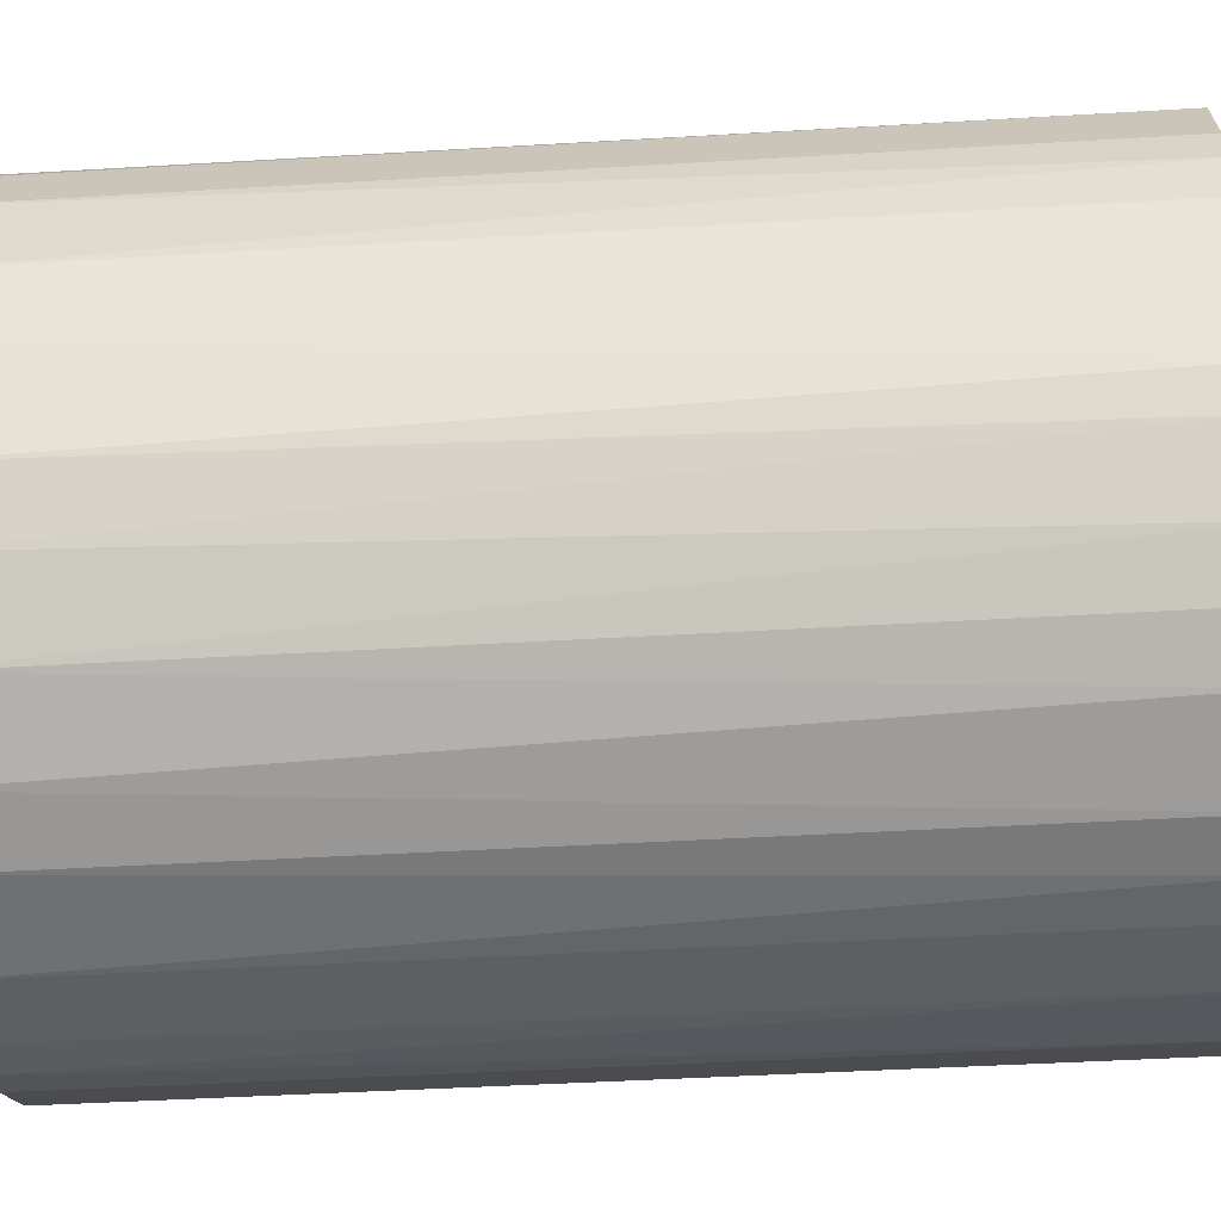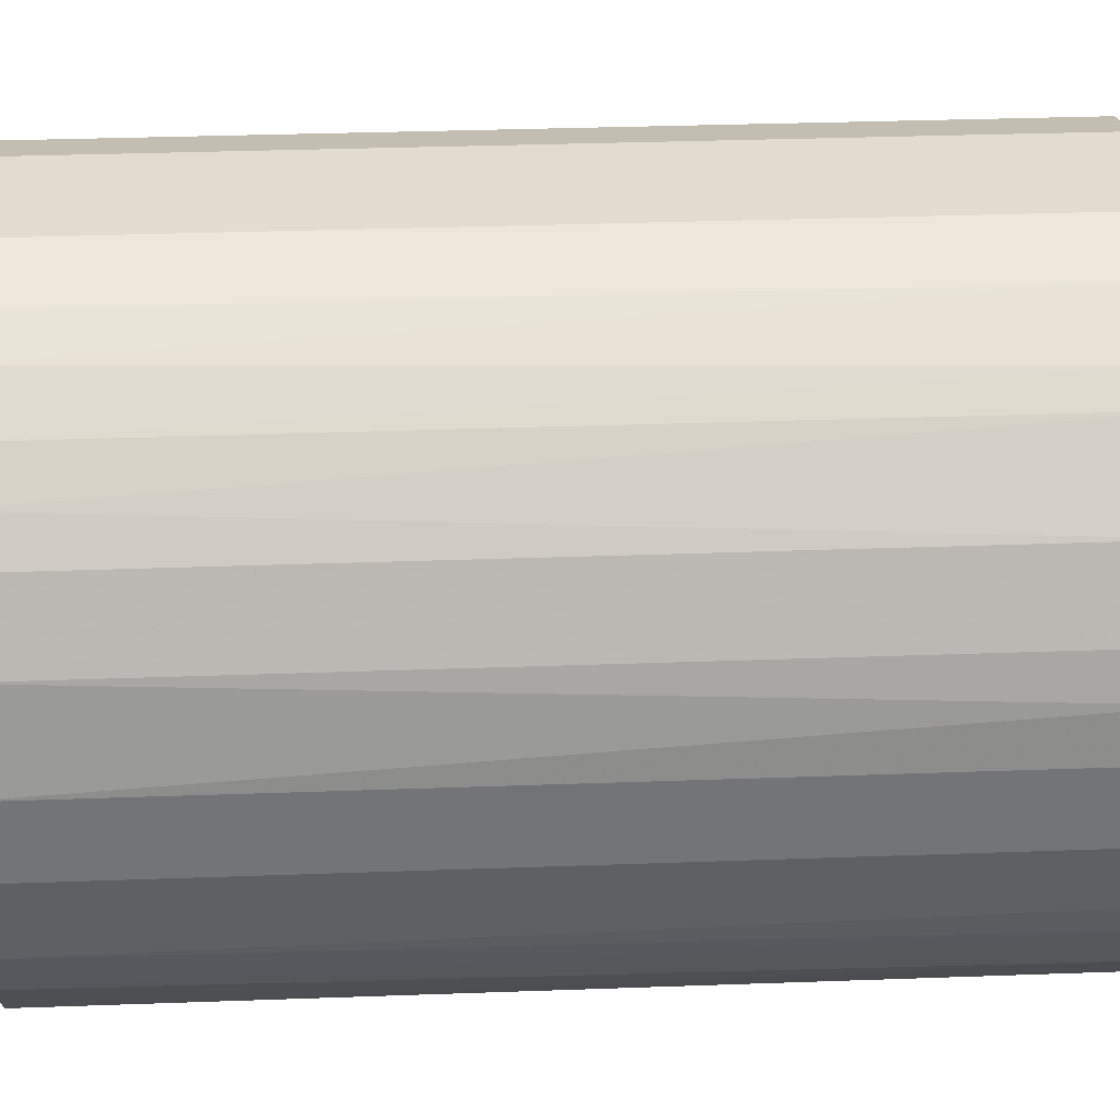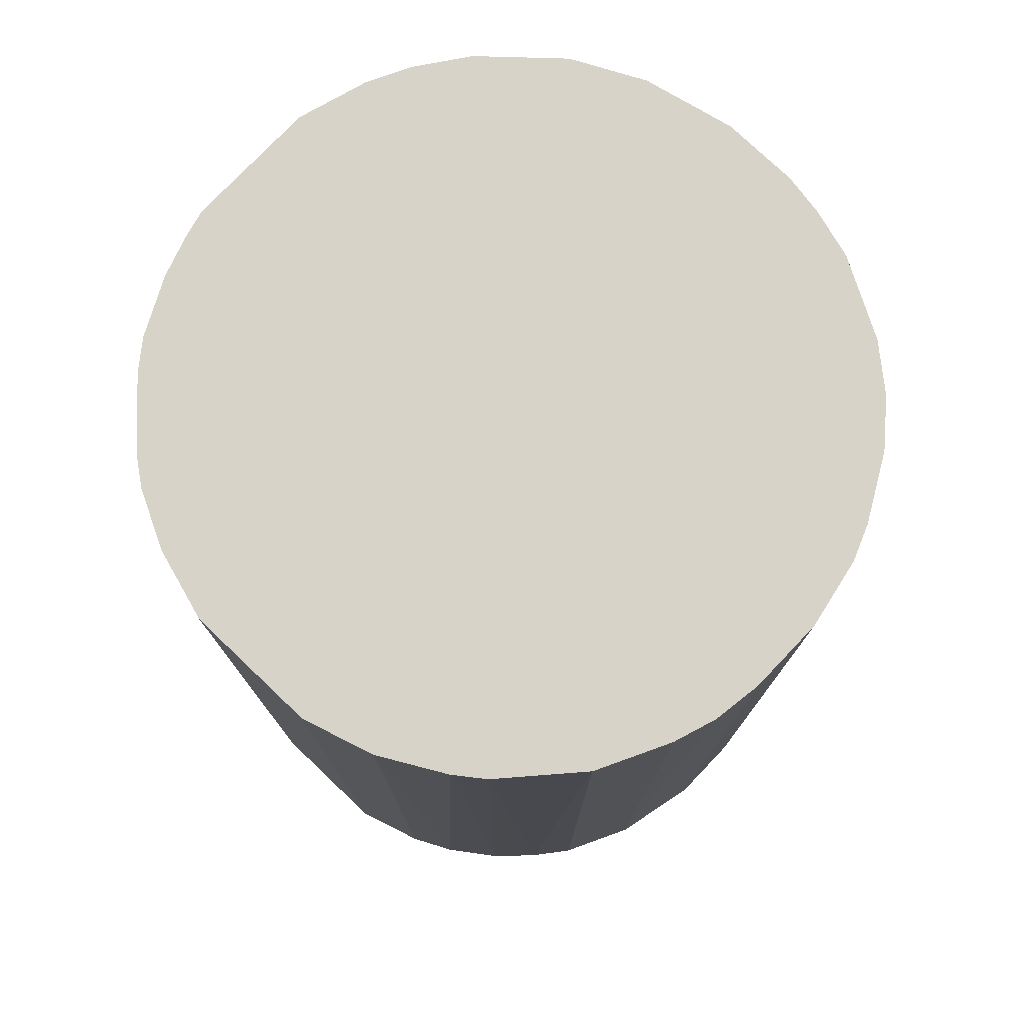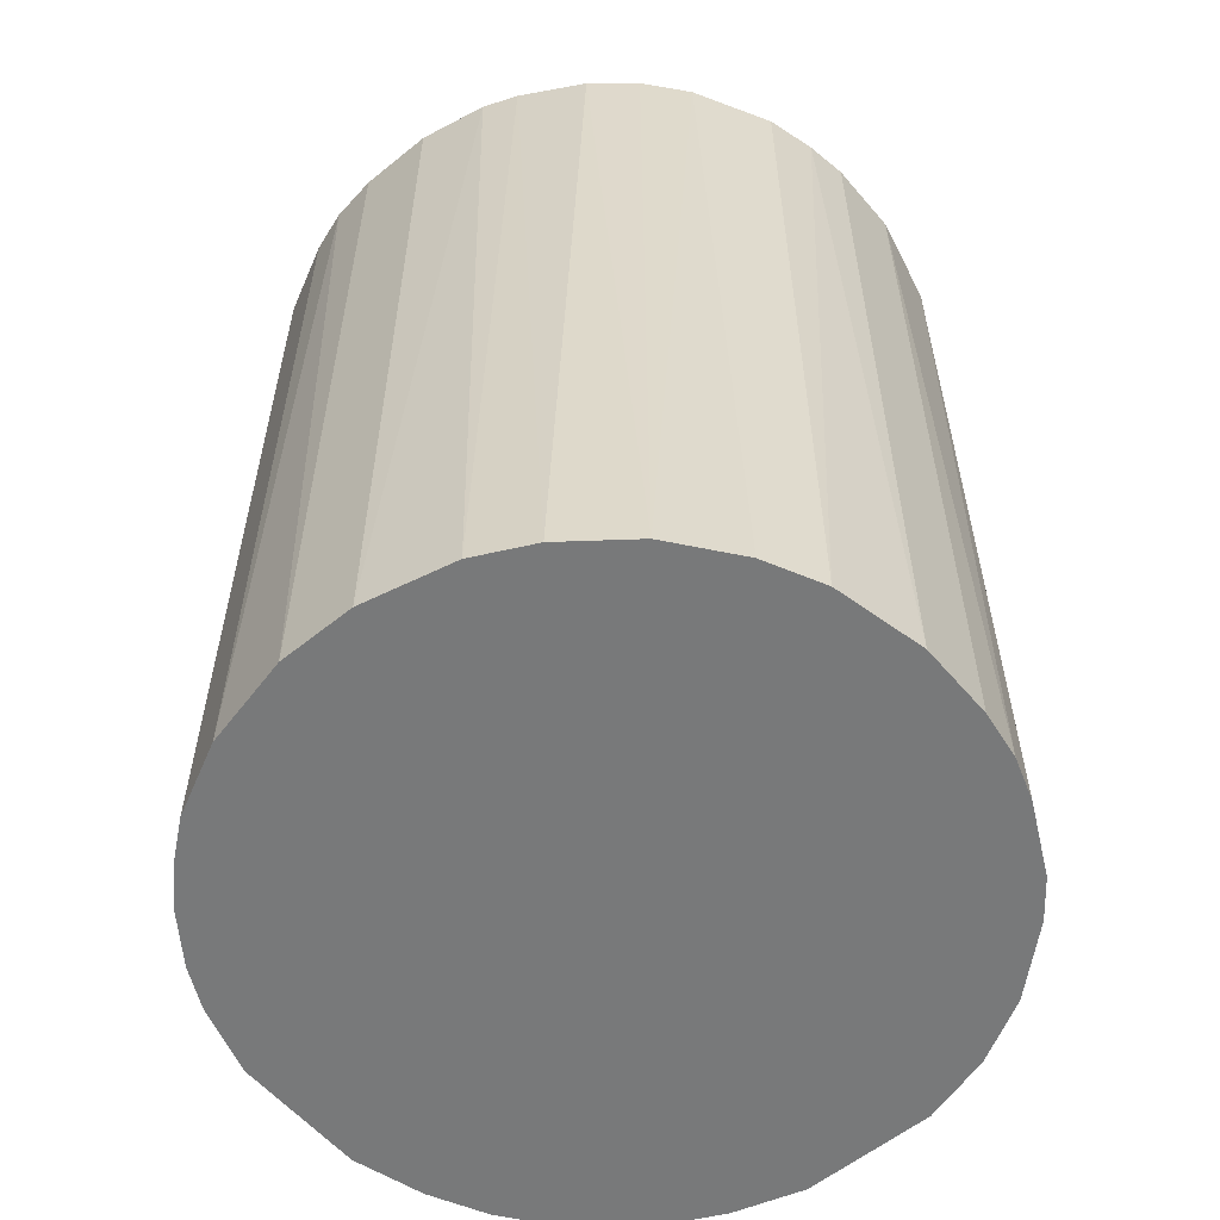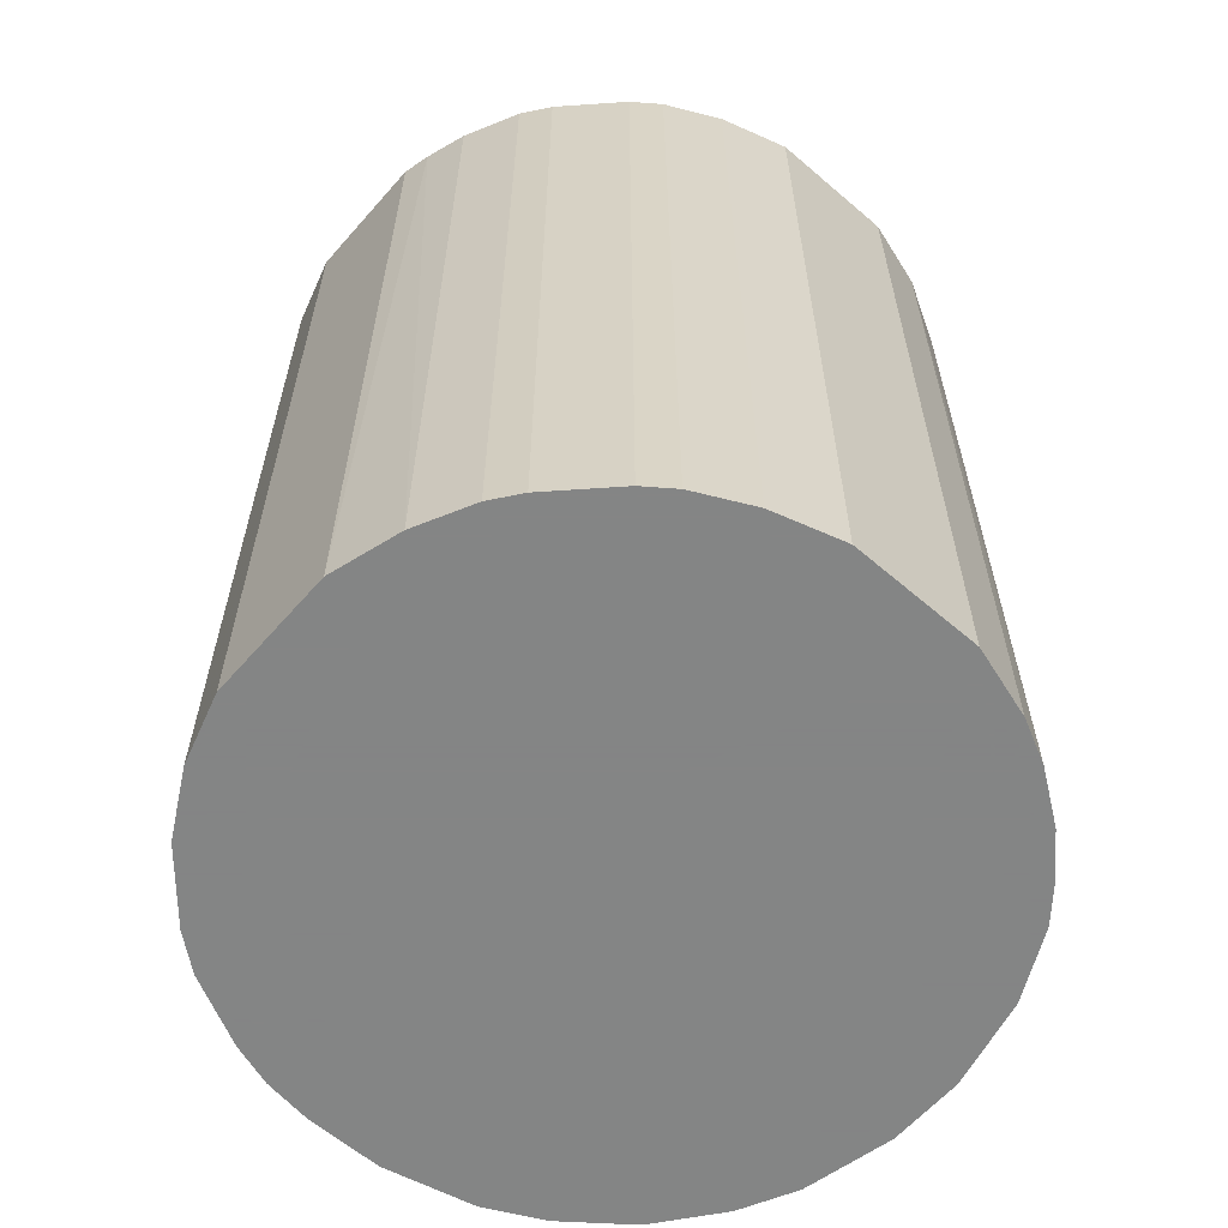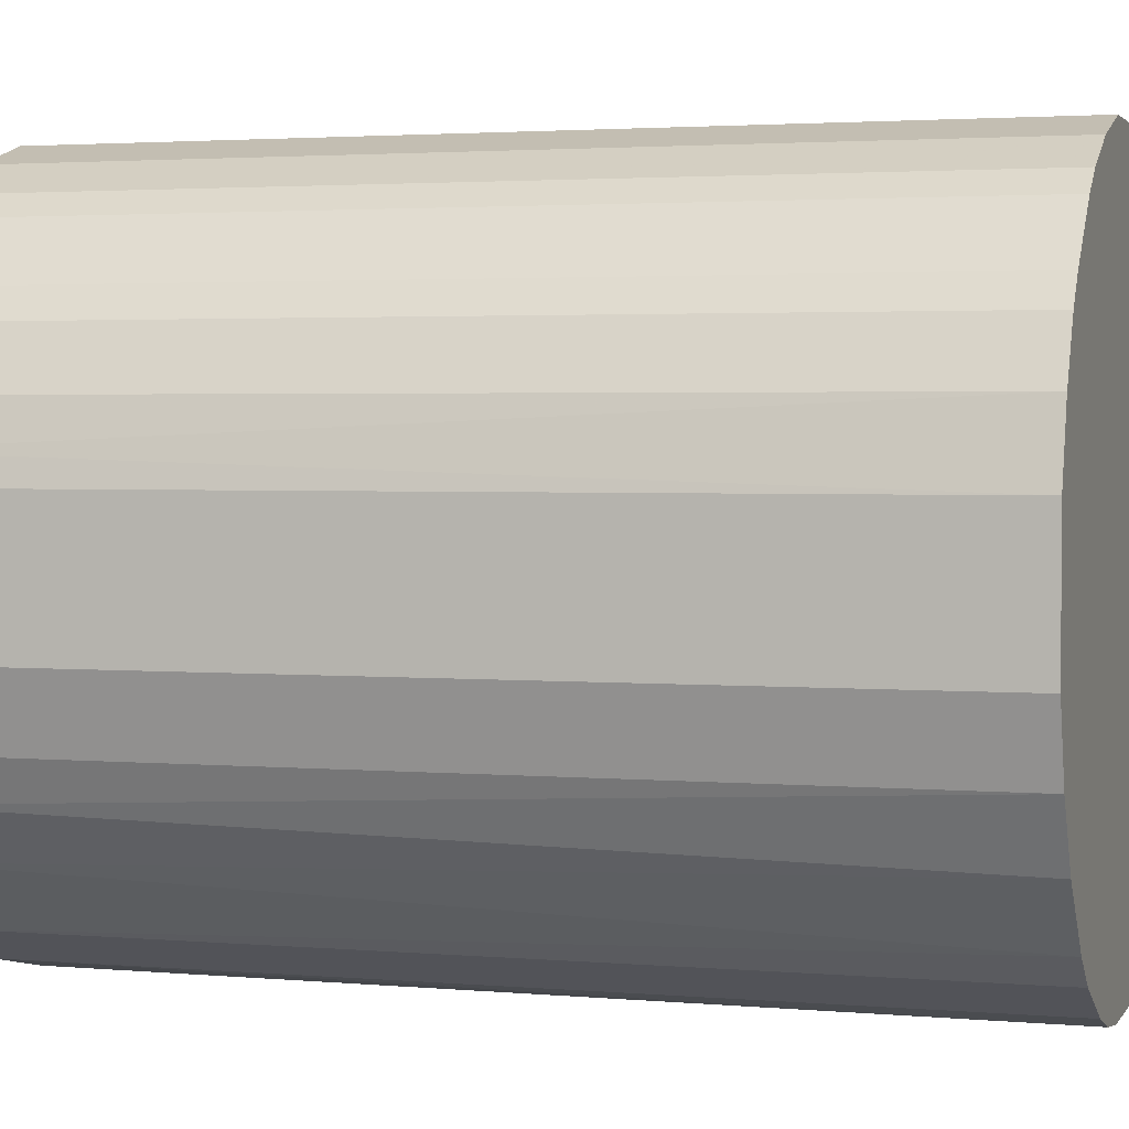
<metadata>
{"format":"obj","ext":"obj","renderer":"f3d","projection":"perspective","resolution":1024,"background":"white","views":[{"elev":-42.0,"azim":-85.8,"up":"+Y"},{"elev":34.1,"azim":-92.8,"up":"+Y"},{"elev":77.1,"azim":-136.4,"up":"+Z"},{"elev":-57.7,"azim":-50.0,"up":"+Z"},{"elev":-61.6,"azim":138.9,"up":"+Z"},{"elev":2.5,"azim":107.1,"up":"+Y"}]}
</metadata>
<code>
o convex_0
v -0.01933 -0.007739 -0.02691
v 0.02042 0.003853 0.02691
v 0.02 0.00551 0.02691
v -0.01974 -0.006495 0.02691
v -0.004011 0.02042 -0.02691
v 0.01172 -0.01726 -0.02691
v 0.002196 -0.02057 0.02691
v -0.01188 0.0171 0.02691
v 0.01917 0.007994 -0.02691
v 0.007994 0.01917 0.02691
v -0.01933 0.00758 -0.02691
v -0.007739 -0.01933 -0.02691
v 0.01793 -0.01063 0.02691
v 0.02042 -0.004011 -0.02691
v -0.01229 -0.01684 0.02691
v 0.0113 0.01751 -0.02691
v -0.02016 0.005093 0.02691
v 0.01627 0.01296 0.02691
v -0.0156 0.01379 -0.02691
v -0.004011 0.02042 0.02691
v 0.002196 -0.02057 -0.02691
v 0.01172 -0.01726 0.02691
v -0.01478 -0.01477 -0.02691
v 0.003853 0.02042 -0.02691
v -0.02057 -0.002354 -0.02691
v -0.01726 0.01172 0.02691
v 0.0171 -0.01188 -0.02691
v -0.004838 -0.02016 0.02691
v 0.02042 -0.004011 0.02691
v -0.01685 -0.01229 0.02691
v -0.01064 0.01793 -0.02691
v 0.00758 -0.01933 0.02691
v 0.01627 0.01296 -0.02691
v 0.02042 0.003853 -0.02691
v 0.003853 0.02042 0.02691
v 0.01296 0.01628 0.02691
v -0.02057 -0.002354 0.02691
v -0.002354 -0.02057 -0.02691
v -0.02057 0.002196 -0.02691
v 0.005093 -0.02016 -0.02691
v 0.01586 -0.01353 0.02691
v 0.01917 -0.008152 -0.02691
v -0.008152 0.01917 0.02691
v 0.01751 0.0113 0.02691
v -0.01105 -0.01767 -0.02691
v -0.007739 -0.01933 0.02691
v -0.01767 -0.01104 -0.02691
v 0.01379 -0.0156 -0.02691
v -0.01353 0.01586 0.02691
v 0.007994 0.01917 -0.02691
v -0.01726 0.01172 -0.02691
v 0.01917 -0.008152 0.02691
v -0.008152 0.01917 -0.02691
v -0.002354 -0.02057 0.02691
v -0.02057 0.002196 0.02691
v -0.01892 -0.008566 0.02691
v -0.01478 -0.01477 0.02691
v -0.01353 0.01586 -0.02691
v 0.00758 -0.01933 -0.02691
v -0.01933 0.00758 0.02691
v 0.01296 0.01628 -0.02691
v 0.01917 0.007994 0.02691
v 0.01751 0.0113 -0.02691
v 0.0113 0.01751 0.02691
f 36 16 64
f 2 3 4
f 1 5 6
f 2 4 7
f 4 3 8
f 6 5 9
f 8 3 10
f 5 1 11
f 1 6 12
f 2 7 13
f 6 9 14
f 7 4 15
f 9 5 16
f 4 8 17
f 10 3 18
f 5 11 19
f 8 10 20
f 12 6 21
f 13 7 22
f 1 12 23
f 16 5 24
f 5 20 24
f 1 4 25
f 11 1 25
f 17 8 26
f 6 14 27
f 7 15 28
f 2 13 29
f 14 2 29
f 15 4 30
f 5 19 31
f 6 22 32
f 22 7 32
f 9 16 33
f 3 2 34
f 9 3 34
f 2 14 34
f 14 9 34
f 20 10 35
f 10 24 35
f 24 20 35
f 10 18 36
f 18 33 36
f 4 17 37
f 25 4 37
f 21 7 38
f 12 21 38
f 28 12 38
f 17 11 39
f 11 25 39
f 25 37 39
f 21 6 40
f 7 21 40
f 32 7 40
f 13 22 41
f 27 13 41
f 27 14 42
f 13 27 42
f 14 29 42
f 20 5 43
f 8 20 43
f 31 8 43
f 18 3 44
f 33 18 44
f 23 12 45
f 15 23 45
f 28 15 46
f 12 28 46
f 45 12 46
f 15 45 46
f 1 23 47
f 23 30 47
f 22 6 48
f 6 27 48
f 41 22 48
f 27 41 48
f 26 8 49
f 19 26 49
f 10 16 50
f 16 24 50
f 24 10 50
f 19 11 51
f 11 26 51
f 26 19 51
f 29 13 52
f 13 42 52
f 42 29 52
f 5 31 53
f 43 5 53
f 31 43 53
f 7 28 54
f 38 7 54
f 28 38 54
f 37 17 55
f 17 39 55
f 39 37 55
f 4 1 56
f 30 4 56
f 1 47 56
f 47 30 56
f 23 15 57
f 15 30 57
f 30 23 57
f 31 19 58
f 8 31 58
f 49 8 58
f 19 49 58
f 6 32 59
f 40 6 59
f 32 40 59
f 11 17 60
f 17 26 60
f 26 11 60
f 33 16 61
f 16 36 61
f 36 33 61
f 3 9 62
f 44 3 62
f 9 44 62
f 9 33 63
f 44 9 63
f 33 44 63
f 16 10 64
f 10 36 64

</code>
